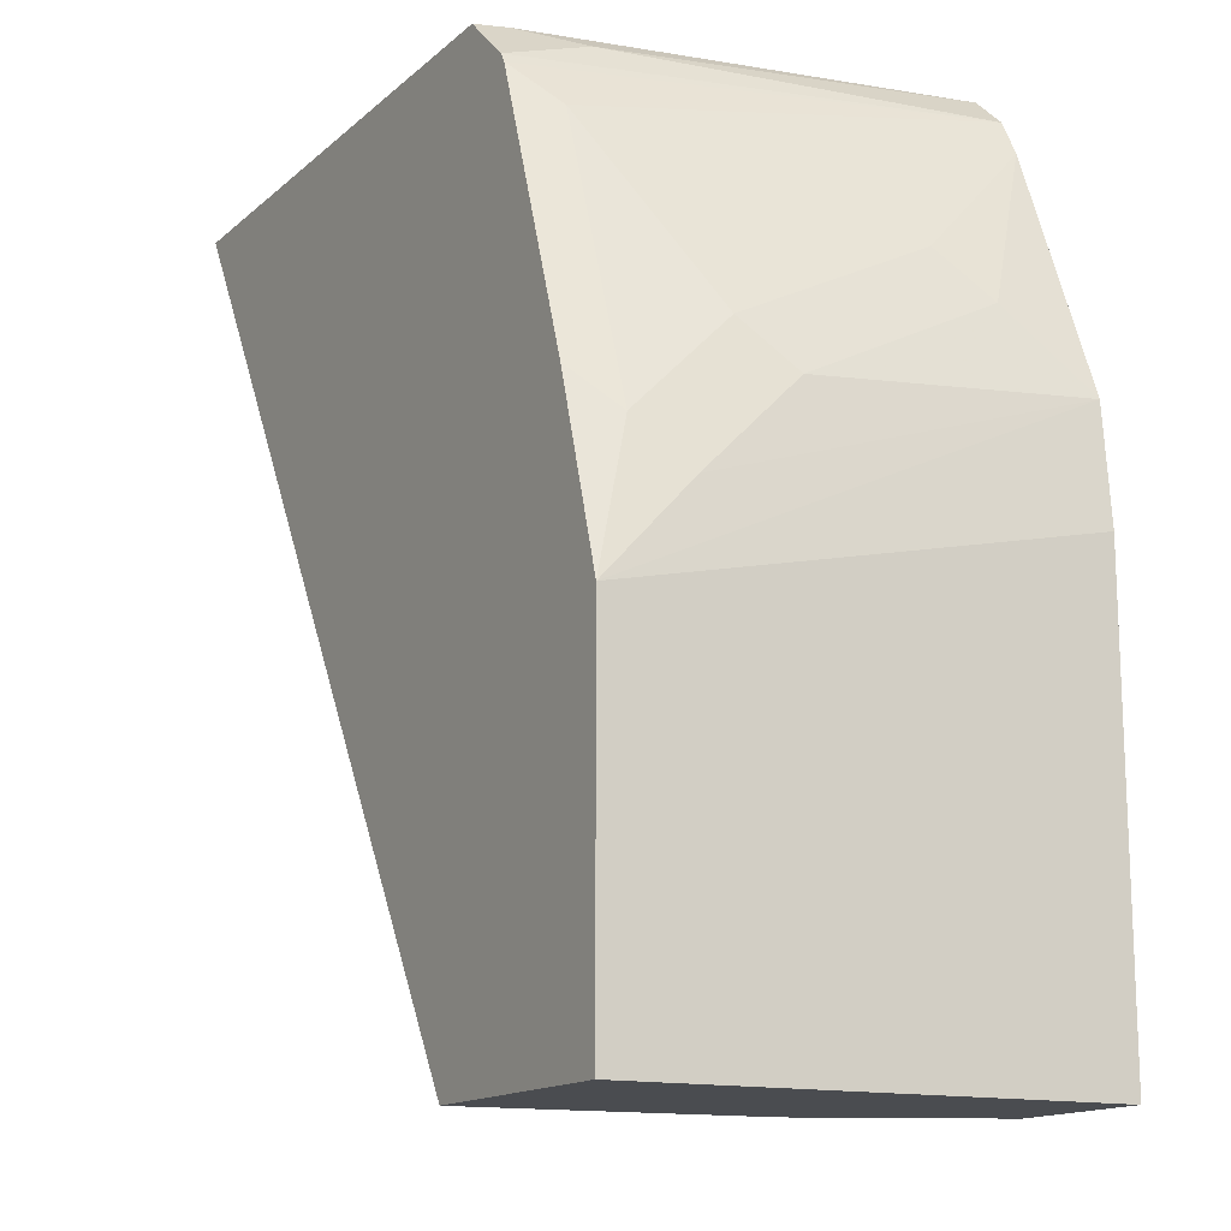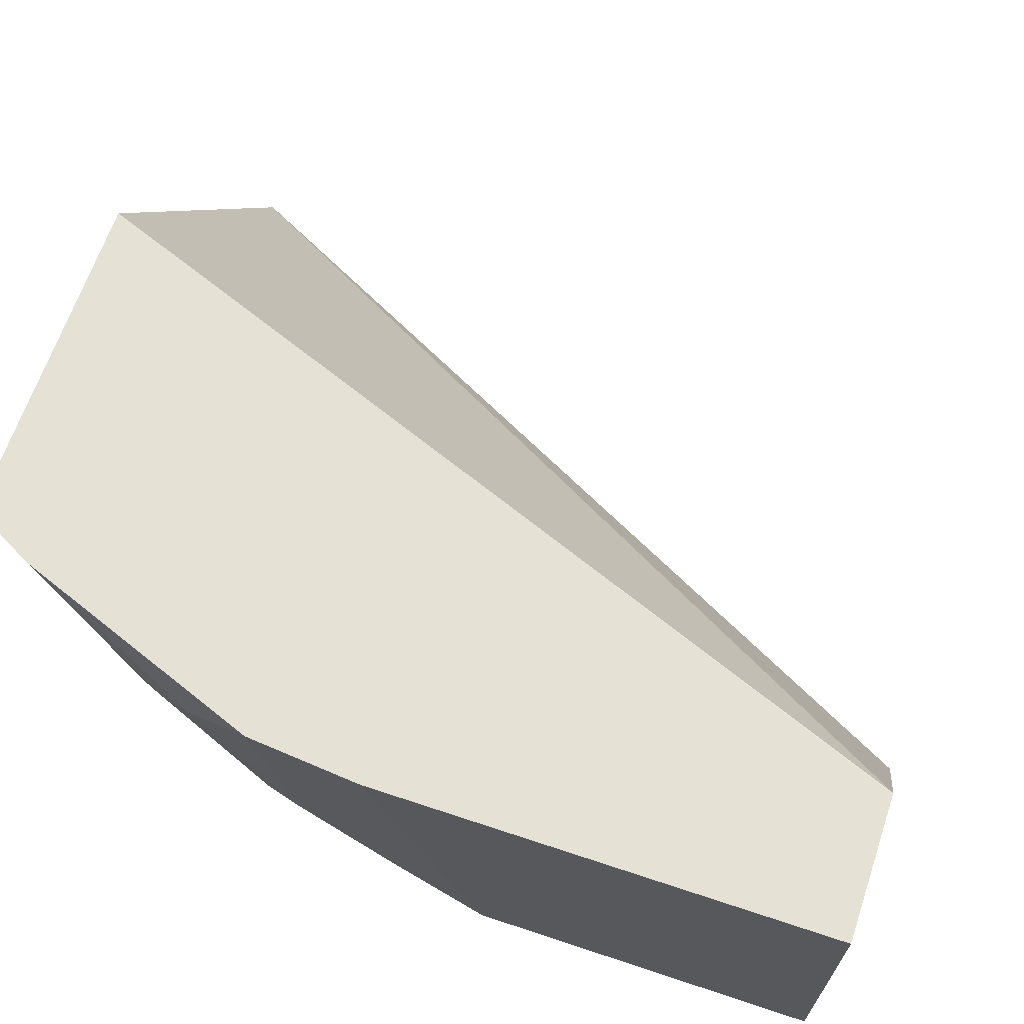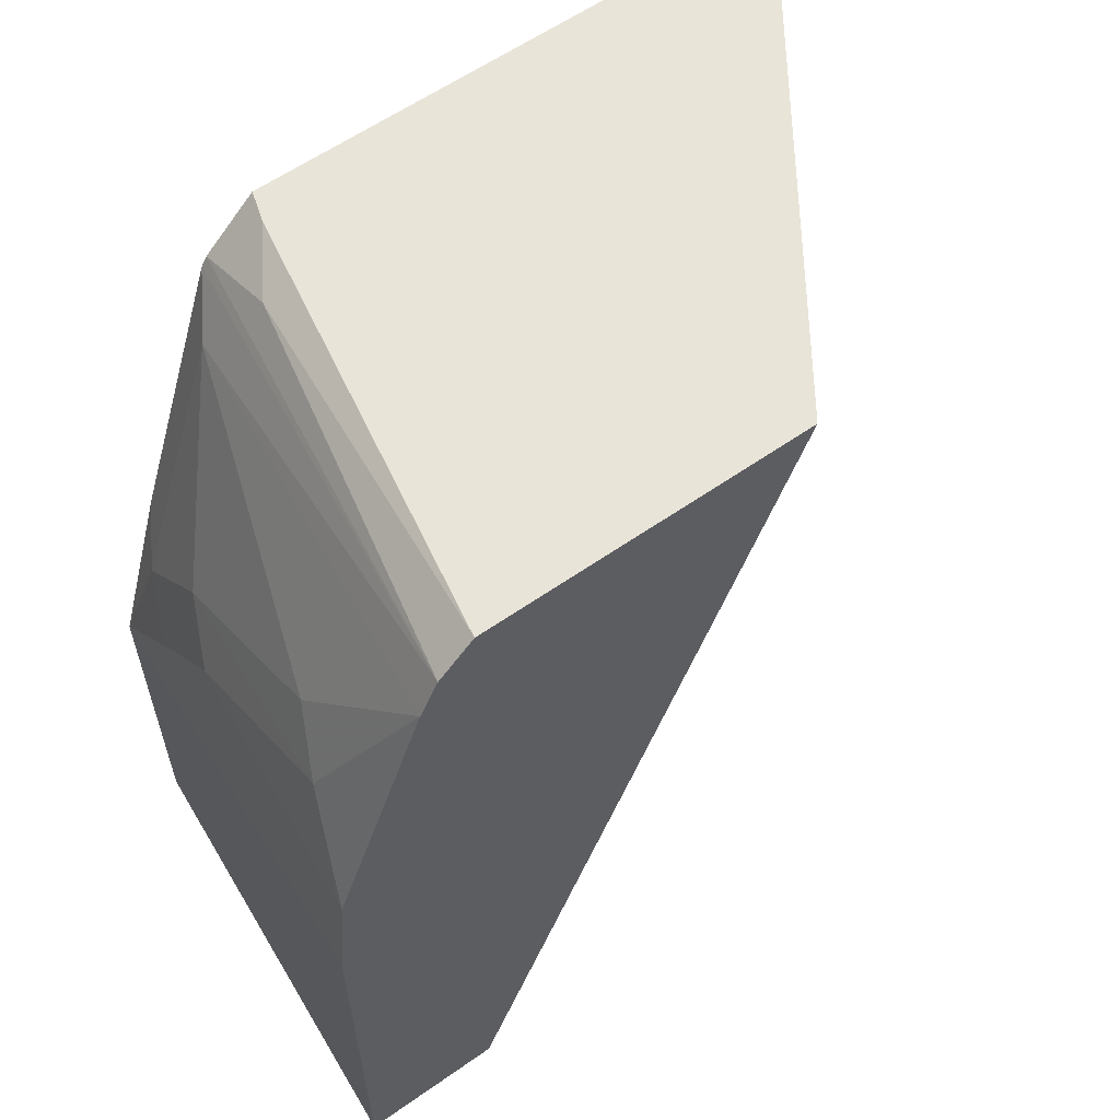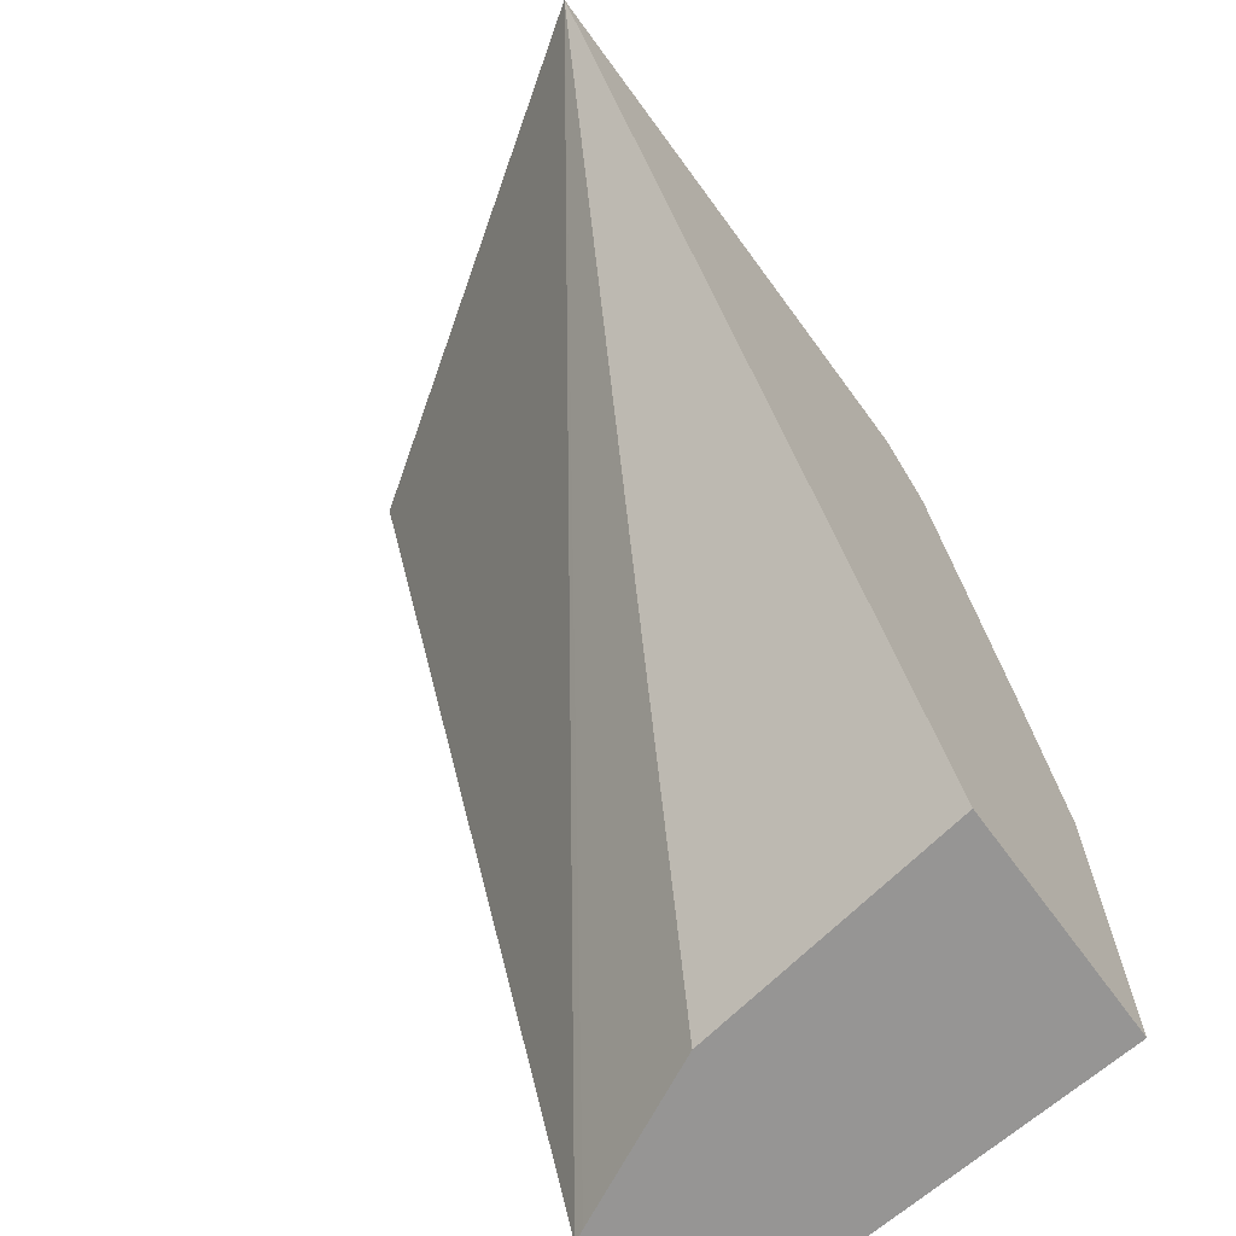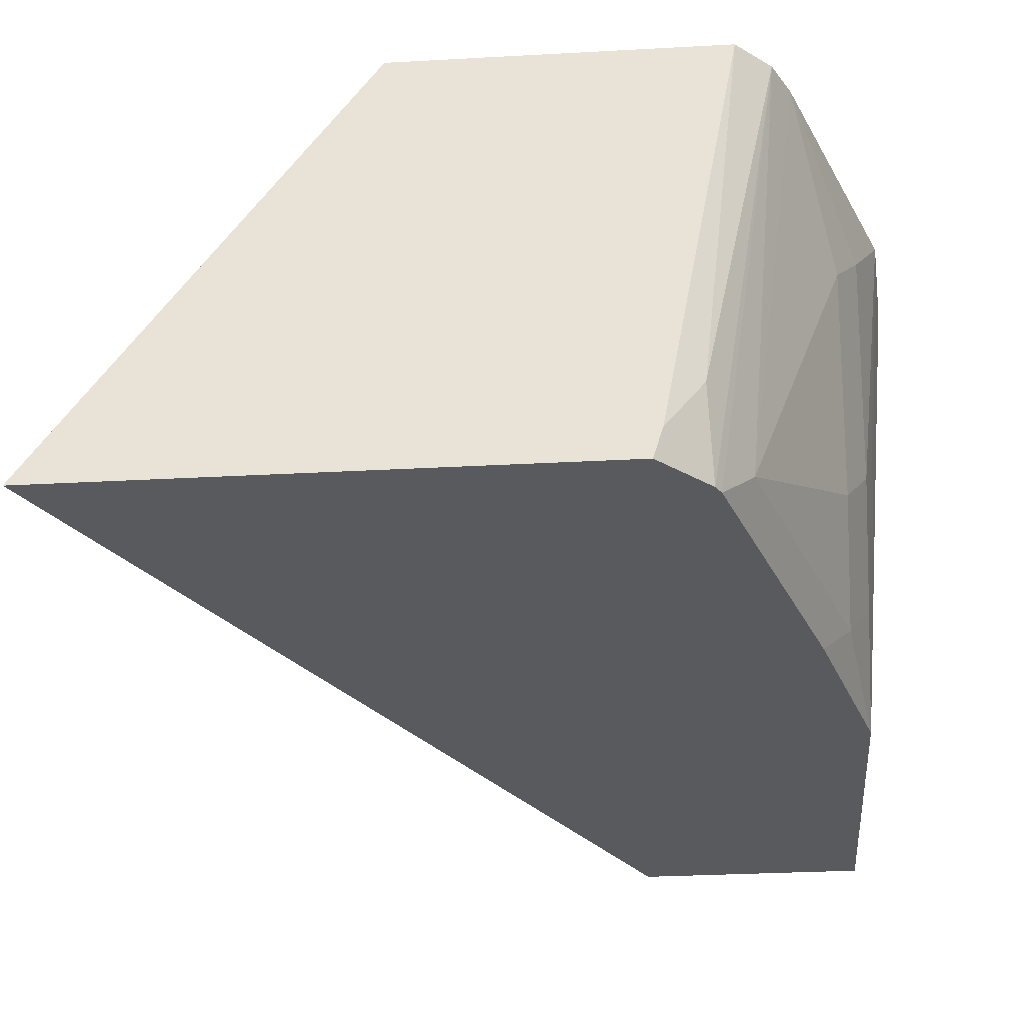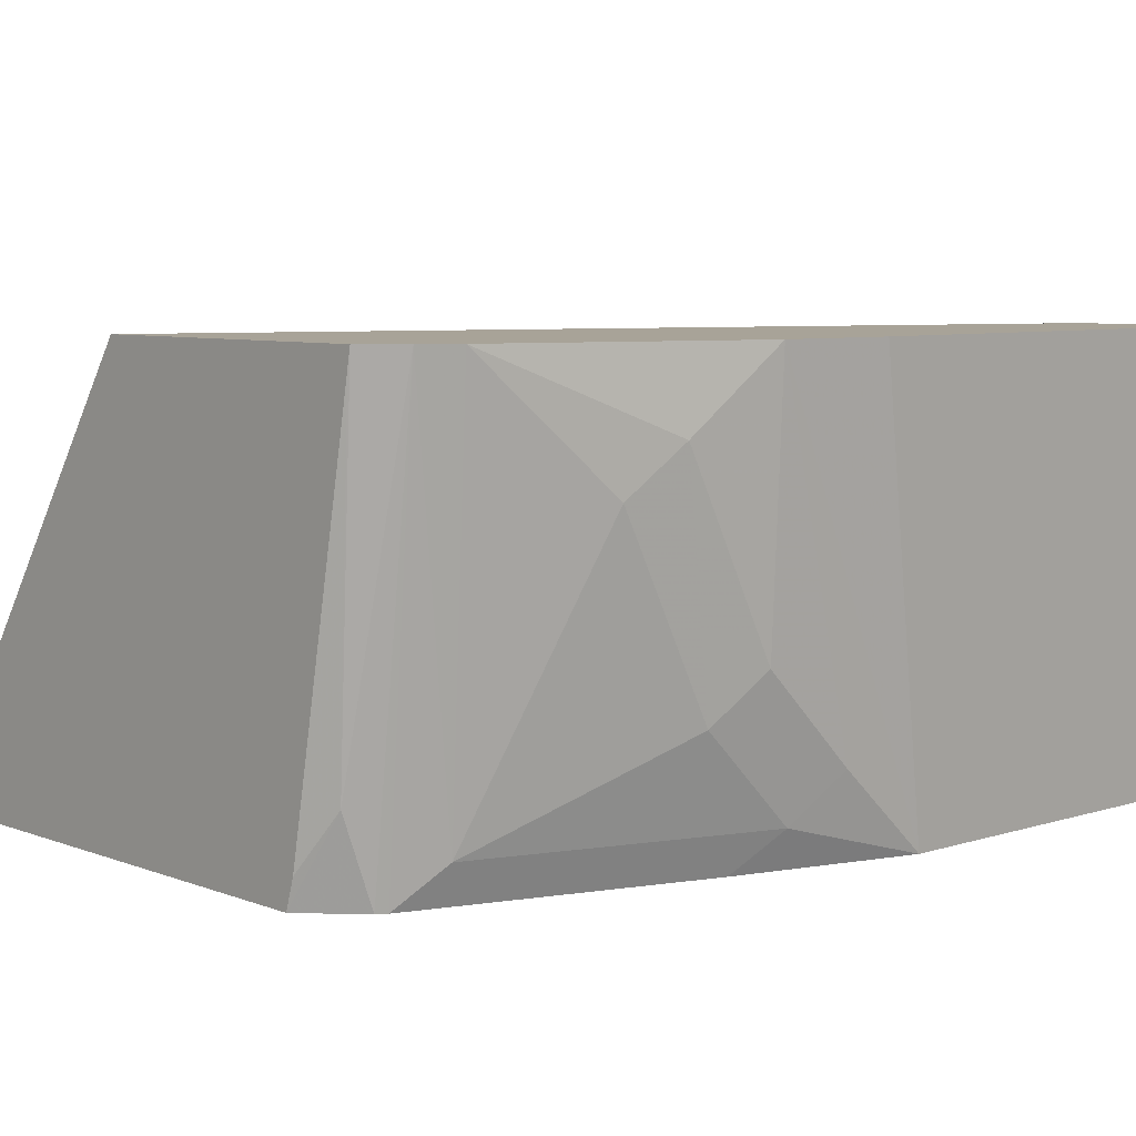
<metadata>
{"format":"obj","ext":"obj","renderer":"f3d","projection":"perspective","resolution":1024,"background":"white","views":[{"elev":-14.9,"azim":59.6,"up":"+Z"},{"elev":64.9,"azim":108.6,"up":"+Y"},{"elev":59.8,"azim":144.3,"up":"+Z"},{"elev":-67.6,"azim":-53.9,"up":"+Z"},{"elev":-31.6,"azim":4.4,"up":"+Y"},{"elev":6.9,"azim":47.5,"up":"+Y"}]}
</metadata>
<code>
v 0.6477 -0.3214 0.4659
v 0.7565 -0.3214 0.4659
v 0.7095 -0.2315 0.4659
v 0.7769 -0.2316 0.2903
v 0.7756 -0.2341 0.2903
v 0.7642 -0.2569 0.2903
v 0.7597 -0.2659 0.2903
v 0.7509 -0.3214 0.2903
v 0.766 -0.3039 0.4621
v 0.7585 -0.3152 0.4659
v 0.7667 -0.3214 0.4563
v 0.7744 -0.2315 0.4659
v 0.777 -0.2315 0.2903
v 0.7977 -0.3214 0.2903
v 0.7736 -0.2356 0.4659
v 0.7813 -0.2315 0.4594
v 0.7679 -0.3214 0.4543
v 0.8054 -0.2315 0.2903
v 0.7977 -0.3214 0.3609
v 0.7739 -0.3134 0.4463
v 0.7831 -0.2315 0.4558
v 0.7869 -0.3214 0.3973
v 0.8054 -0.2315 0.3798
v 0.8034 -0.2315 0.4024
v 0.7977 -0.3039 0.3798
v 0.7929 -0.3134 0.3893
v 0.7929 -0.2564 0.4273
v 0.7849 -0.2315 0.4522
v 0.7929 -0.2944 0.4083
v 0.7977 -0.2469 0.4178
v 0.7977 -0.2849 0.3988
f 19 24 25
f 19 23 24
f 17 22 20
f 16 20 21
f 16 17 20
f 9 11 16
f 14 18 23
f 11 17 16
f 9 16 12
f 9 15 10
f 19 25 26
f 14 23 19
f 19 26 22
f 27 29 30
f 20 28 21
f 20 22 26
f 20 26 29
f 20 29 27
f 24 28 30
f 24 30 31
f 24 31 25
f 25 31 29
f 25 29 26
f 27 30 28
f 29 31 30
f 9 12 15
f 20 27 28
f 4 7 6
f 4 6 5
f 4 14 8
f 4 8 7
f 1 2 10
f 1 10 15
f 1 12 3
f 1 3 4
f 1 4 5
f 1 5 6
f 1 6 7
f 1 7 8
f 1 8 14
f 1 14 19
f 1 19 22
f 1 22 17
f 1 17 11
f 1 15 12
f 2 9 10
f 1 11 2
f 4 18 14
f 3 13 4
f 3 18 13
f 3 23 18
f 4 13 18
f 3 28 24
f 3 21 28
f 3 16 21
f 3 12 16
f 2 11 9
f 3 24 23

</code>
